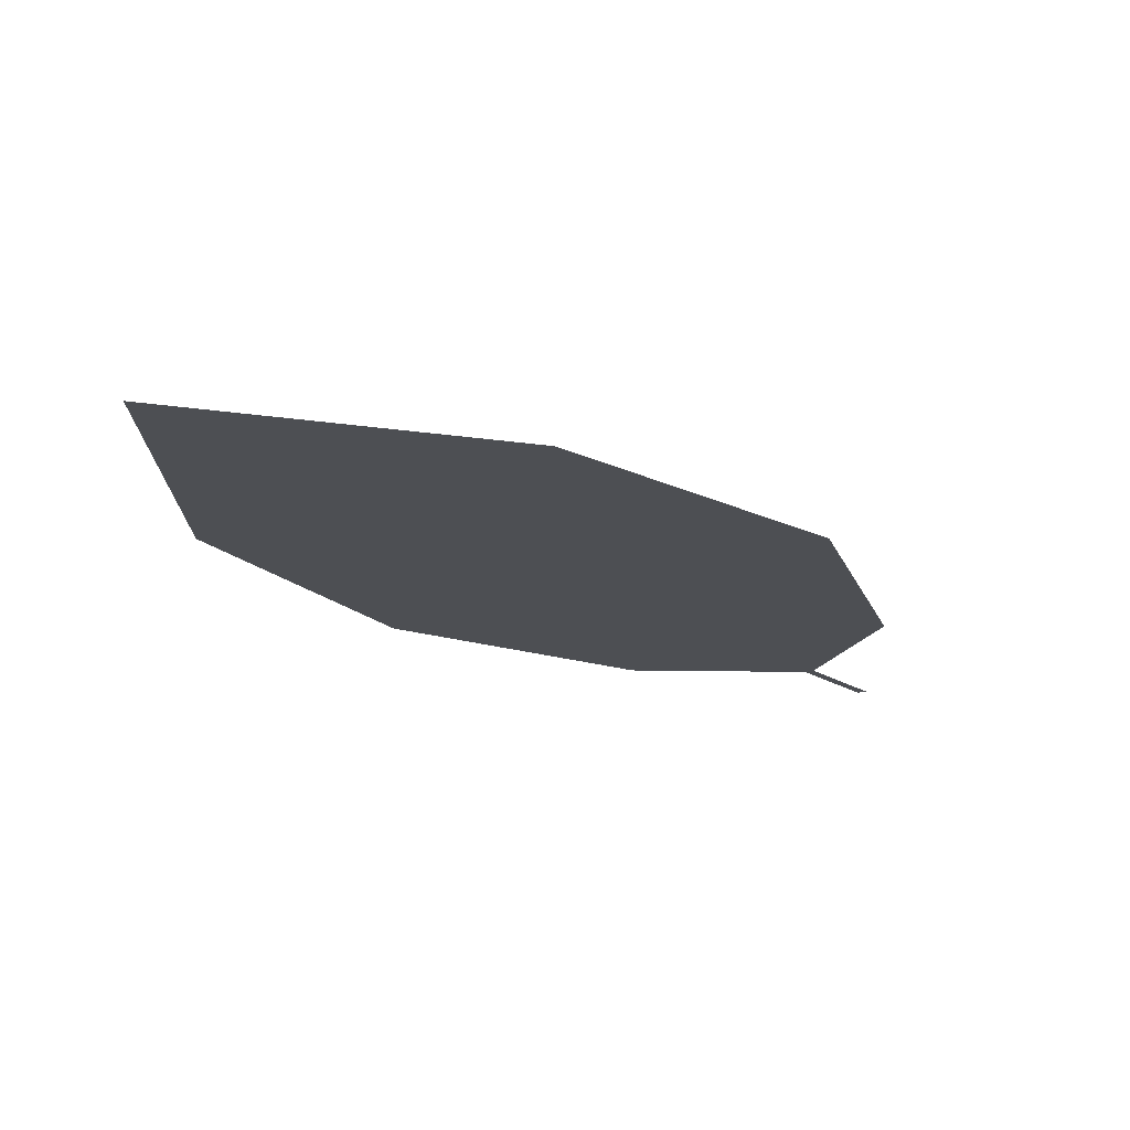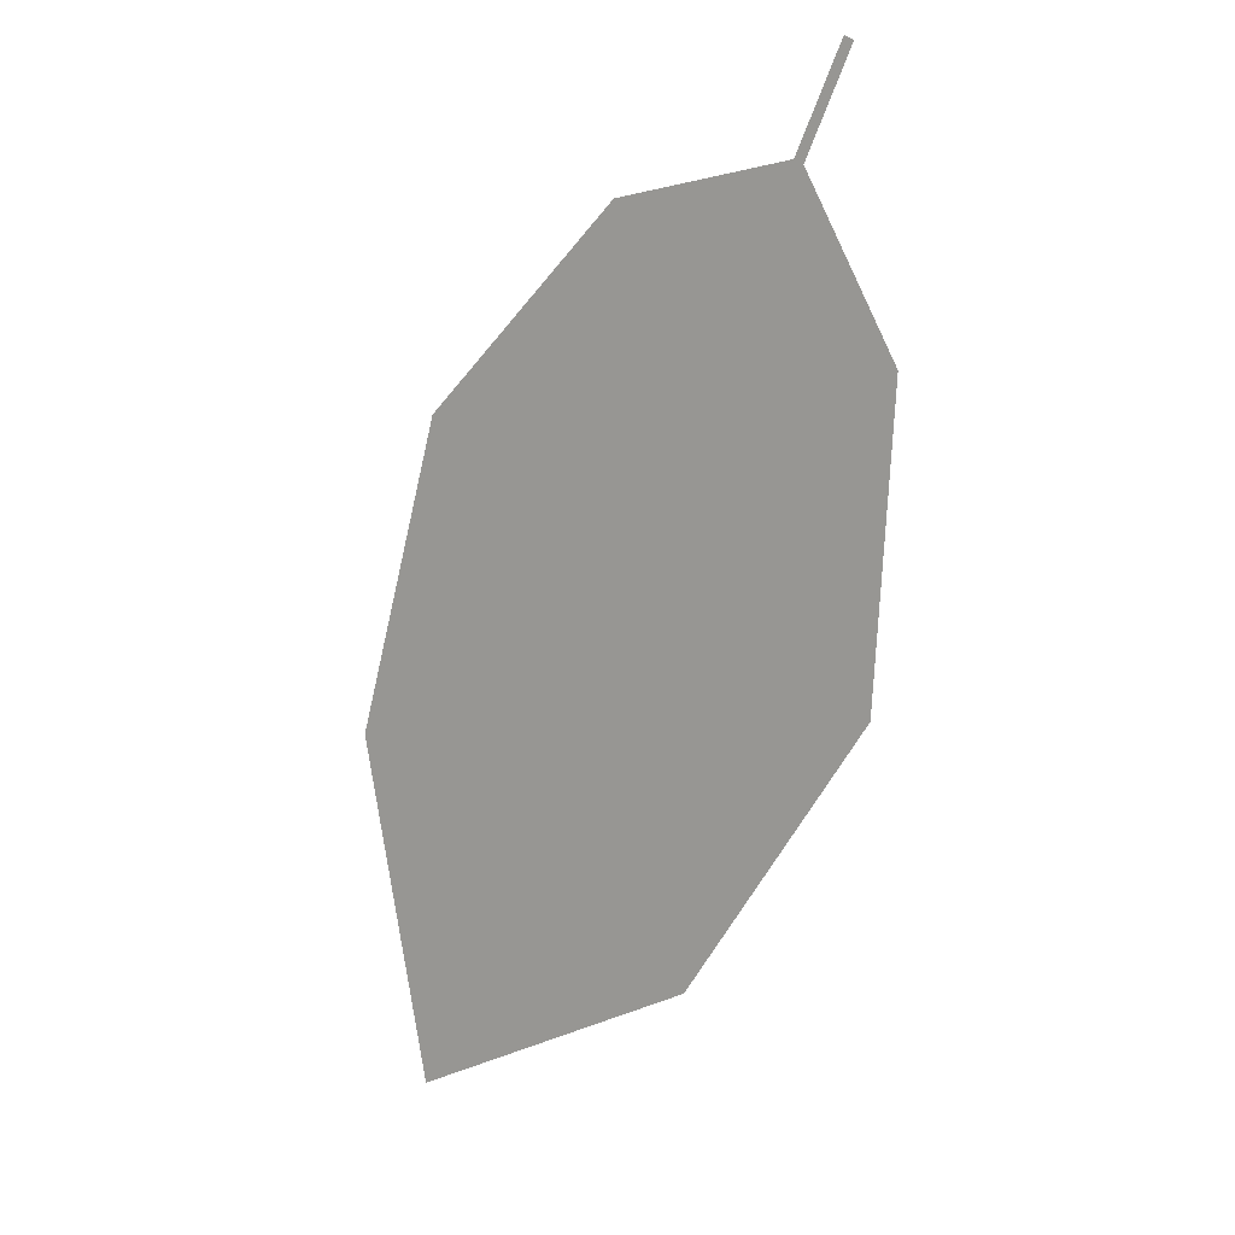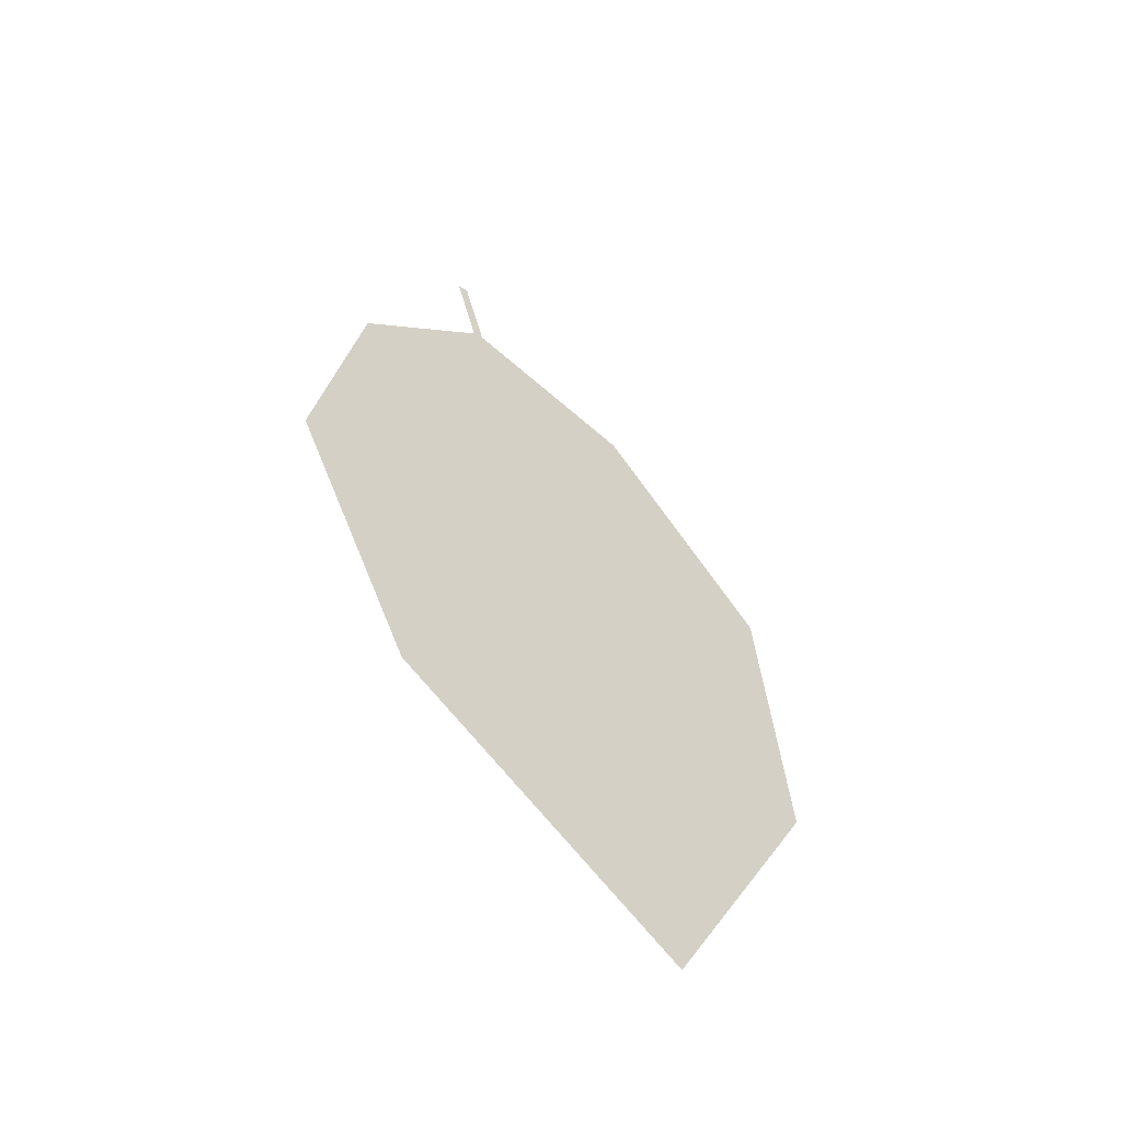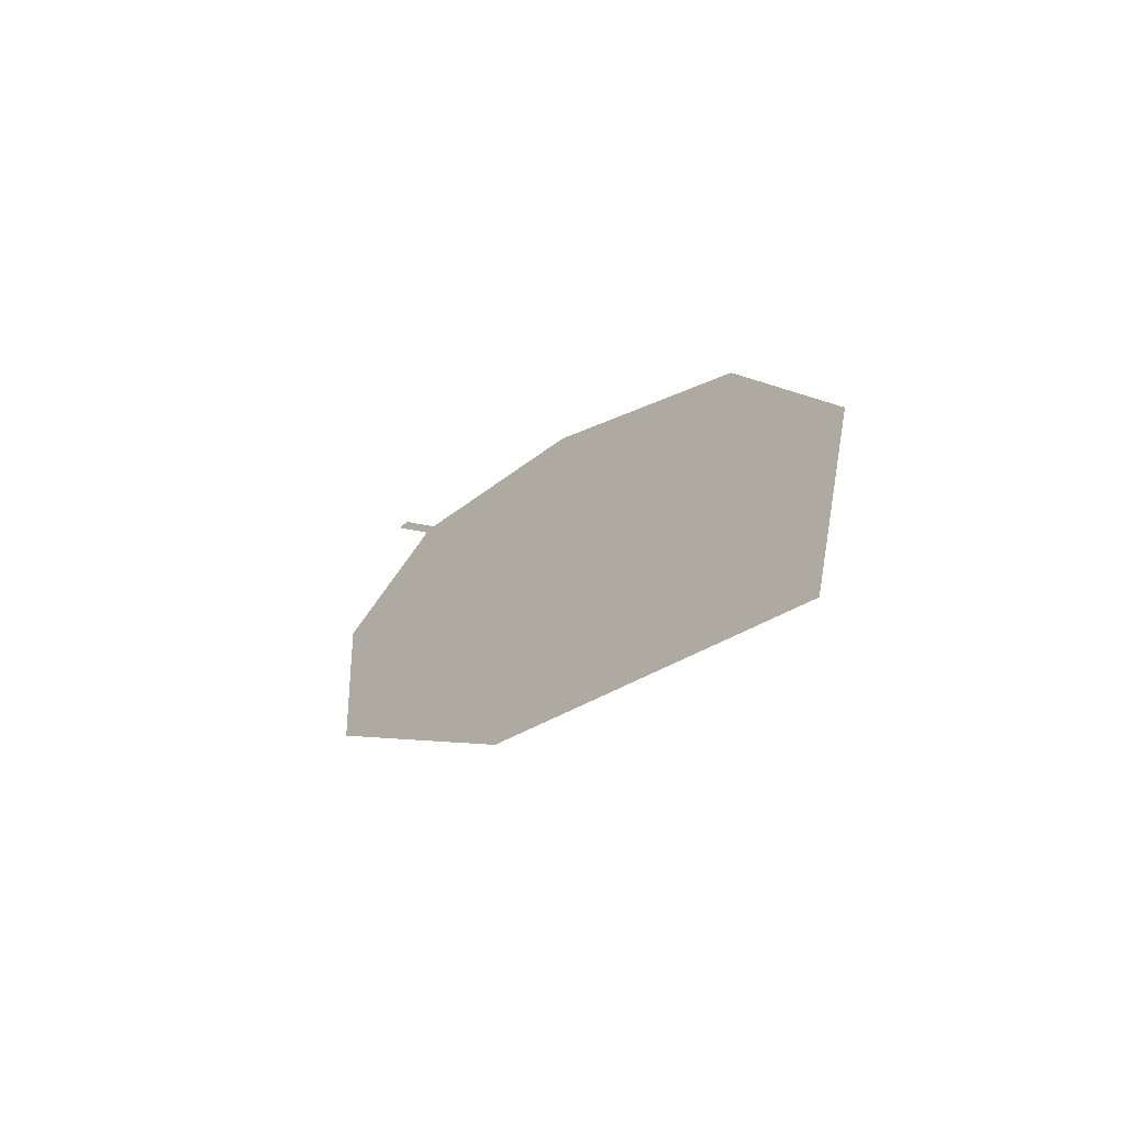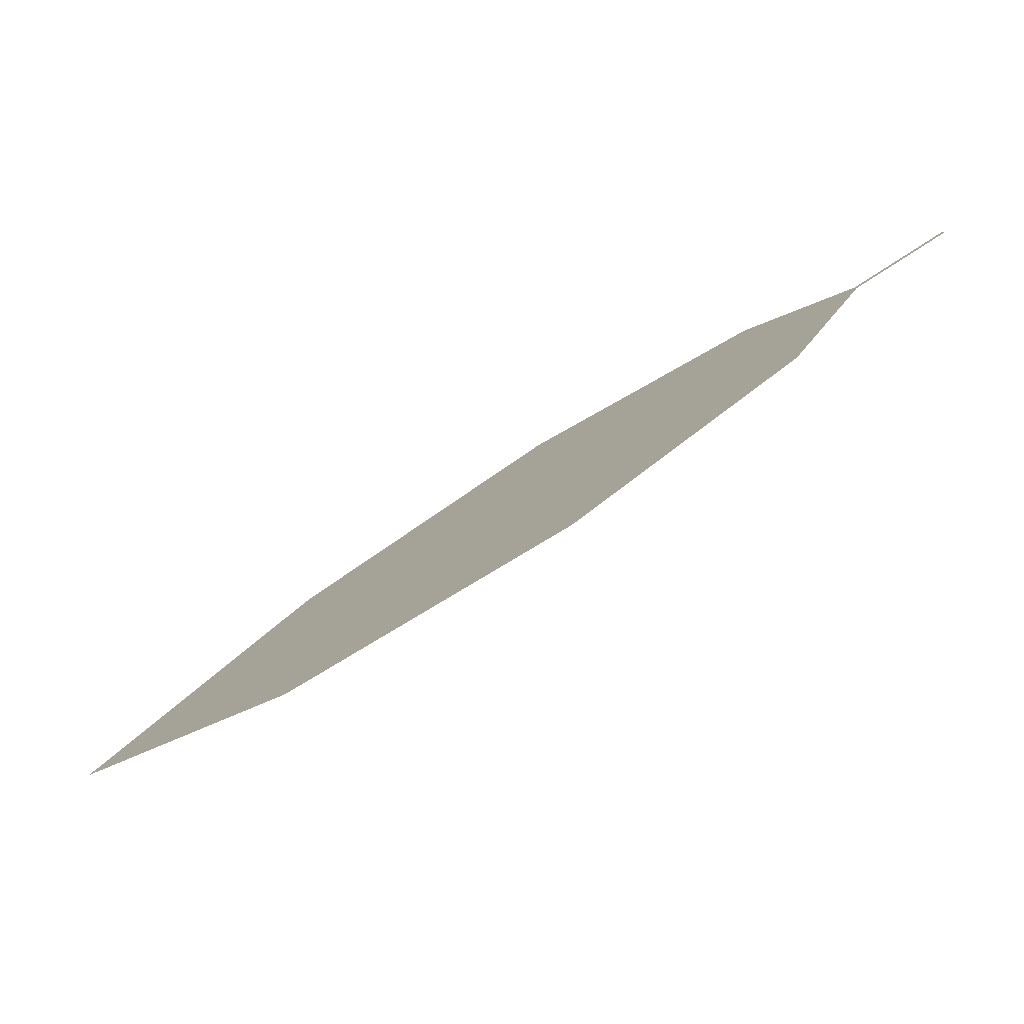
<metadata>
{"format":"obj","ext":"obj","renderer":"f3d","projection":"perspective","resolution":1024,"background":"white","views":[{"elev":-57.5,"azim":-20.1,"up":"+Z"},{"elev":-43.2,"azim":37.3,"up":"+Y"},{"elev":7.1,"azim":-78.9,"up":"+Z"},{"elev":-18.1,"azim":-143.3,"up":"+Y"},{"elev":54.8,"azim":-56.8,"up":"+Y"}]}
</metadata>
<code>
o Leaves.040_leaves.040
v 0.06071 0.2566 1.573
v 0.0504 0.2521 1.567
v 0.06144 0.2557 1.573
v 0.05113 0.2512 1.566
v 0.05138 0.2335 1.552
v -0.00168 0.204 1.516
v -0.04201 0.2109 1.511
v -0.03079 0.2404 1.537
v 0.03288 0.2131 1.531
v -0.003507 0.2585 1.559
v 0.02954 0.2608 1.569
f 1 2 4 3
f 6 9 5 4
f 8 6 4 2
f 8 7 6
f 2 11 10 8

</code>
